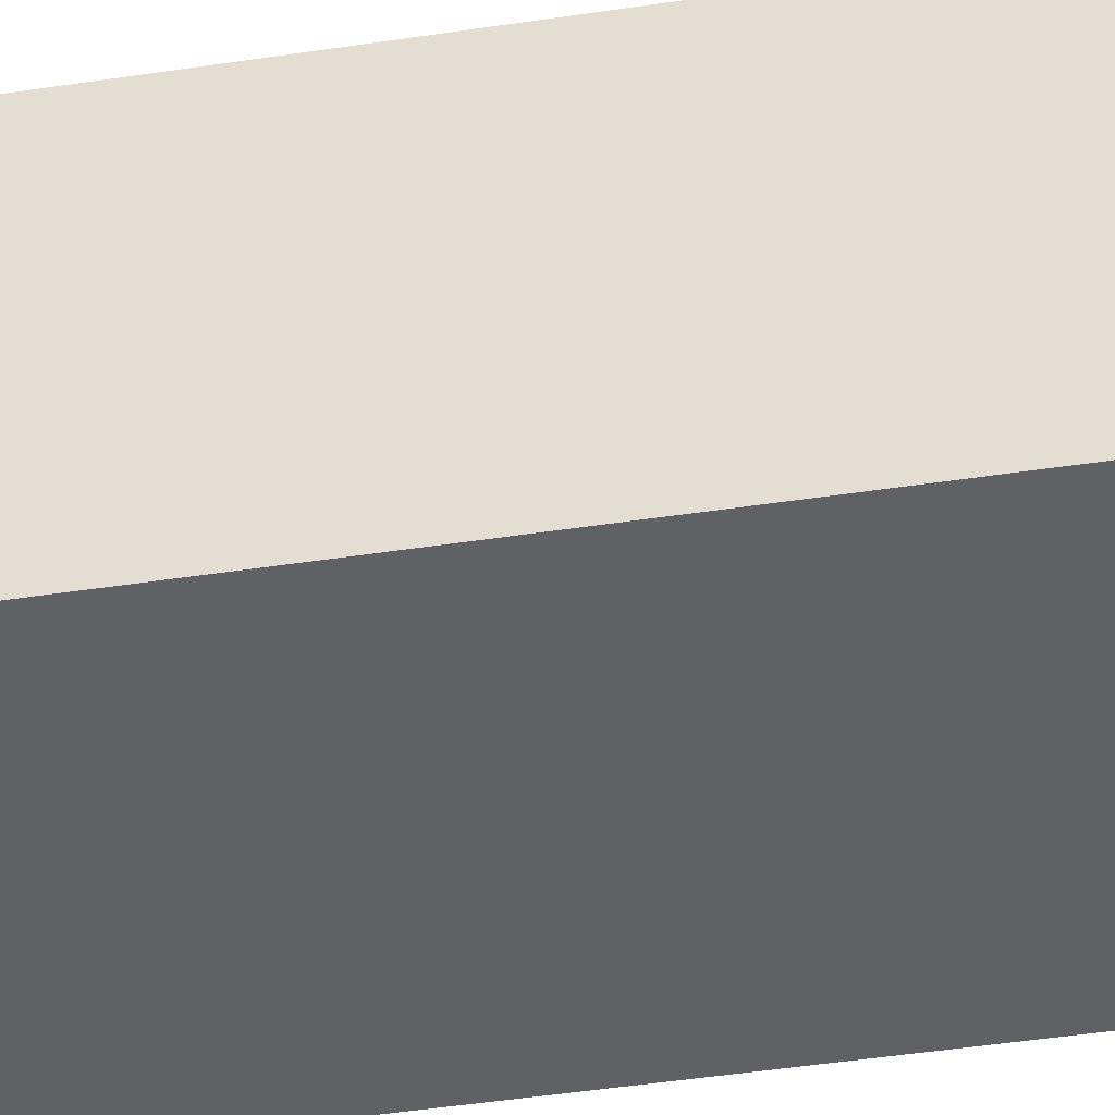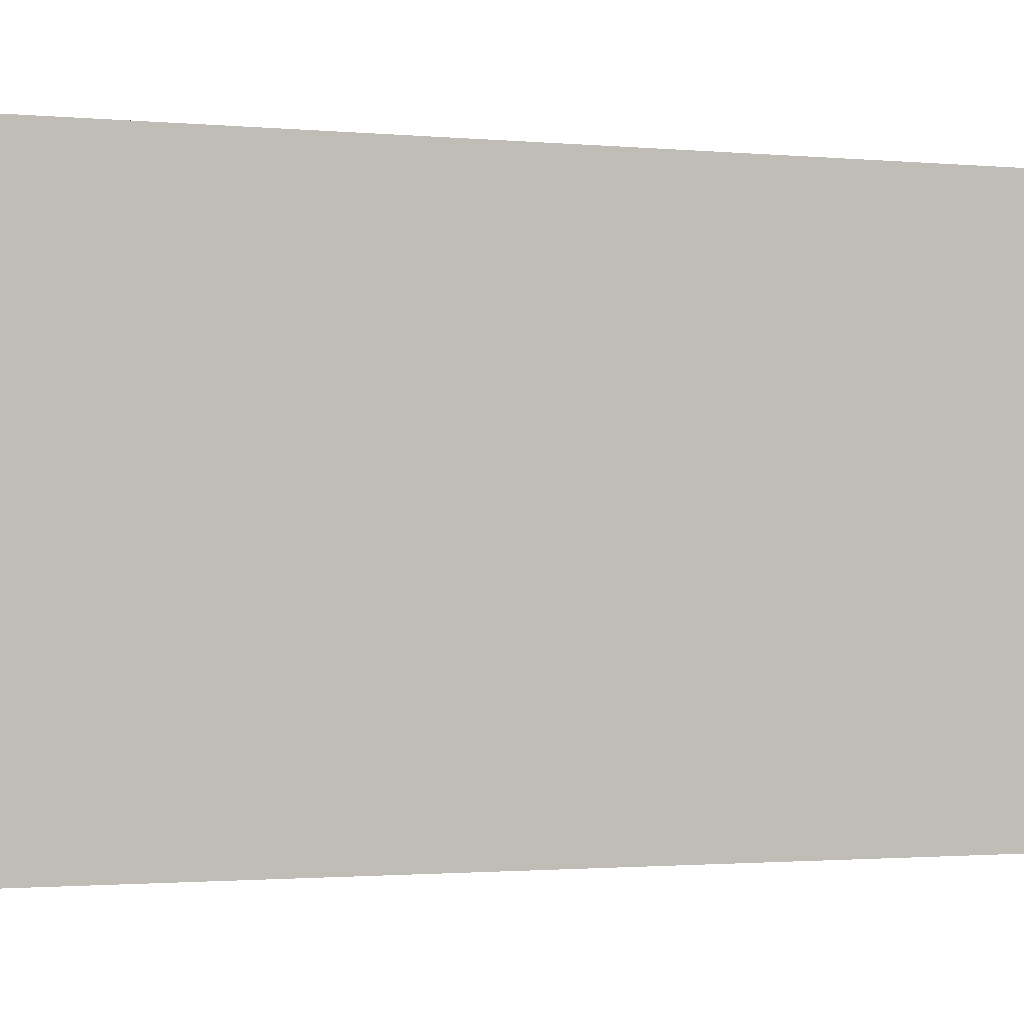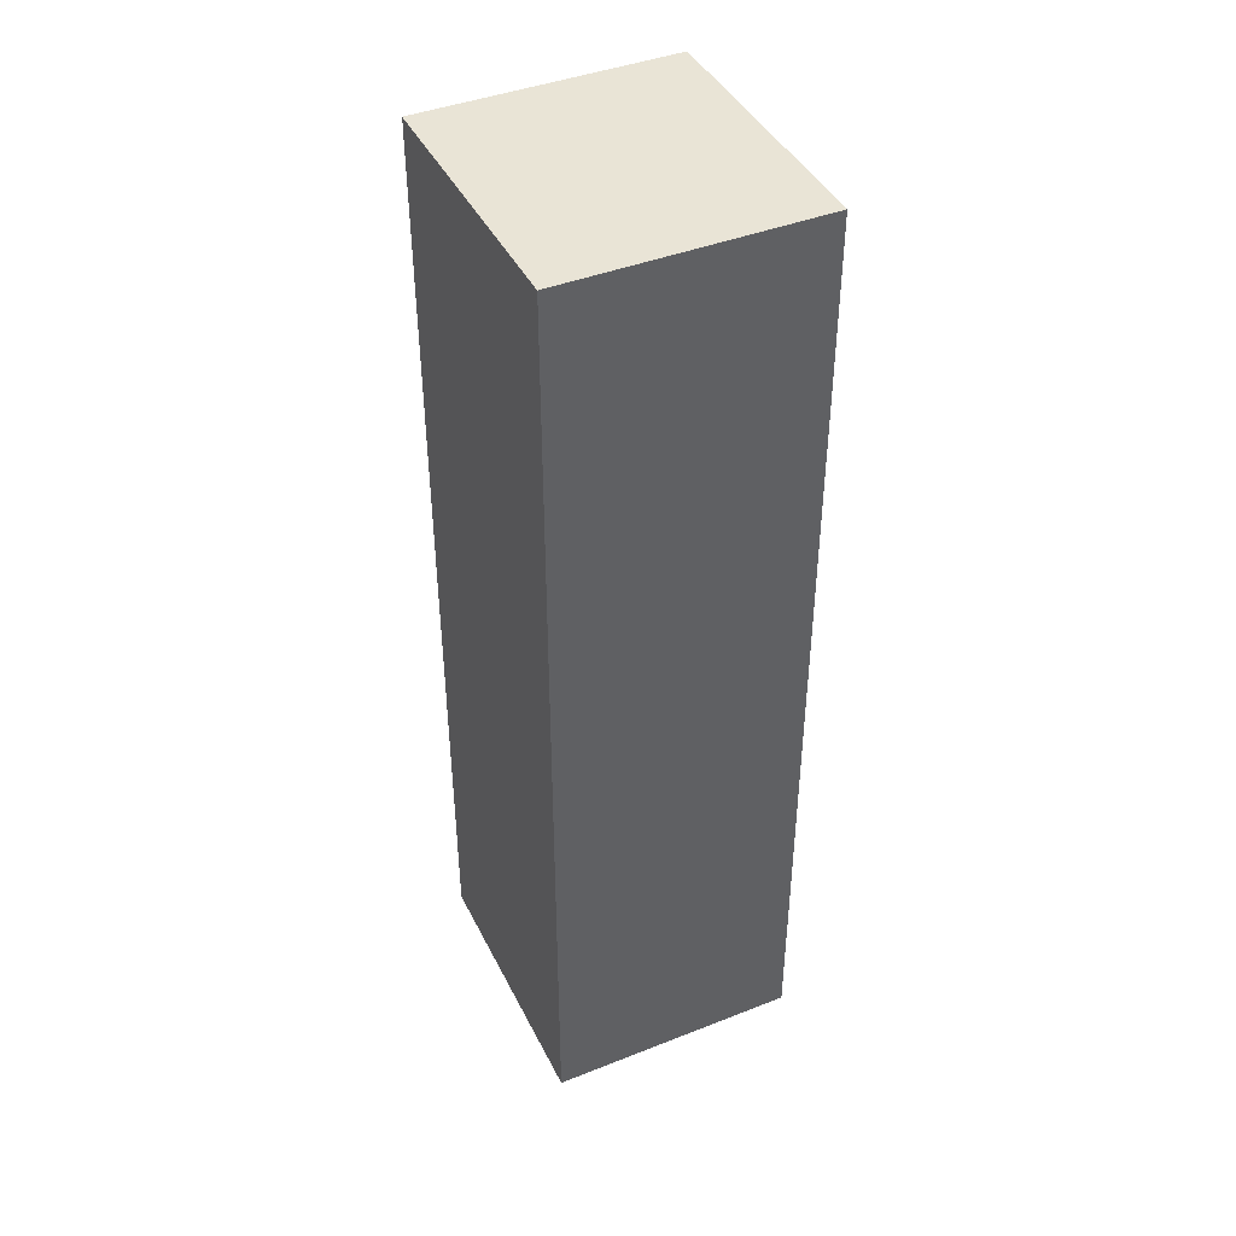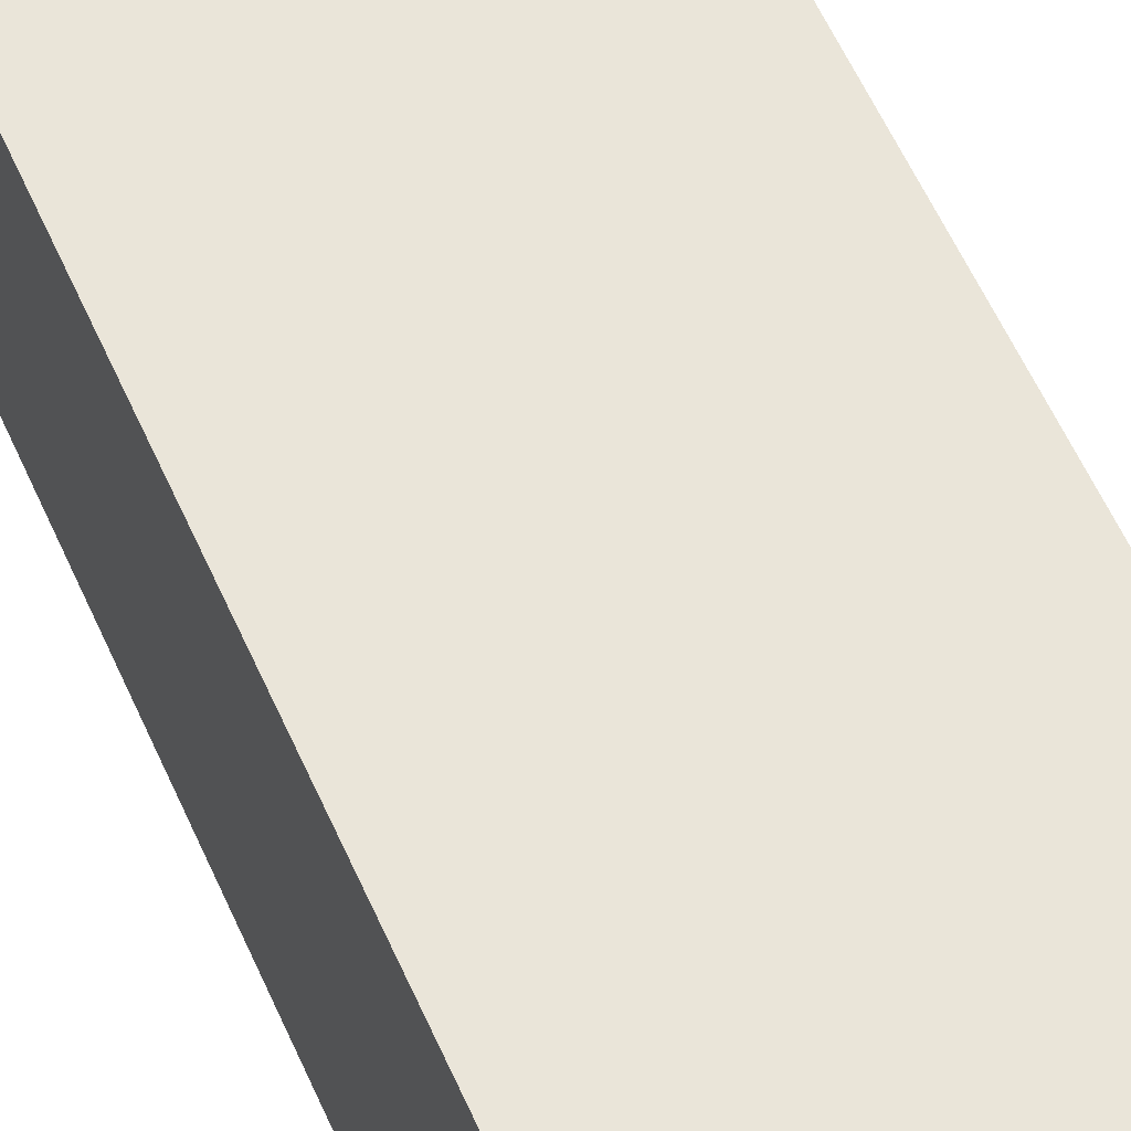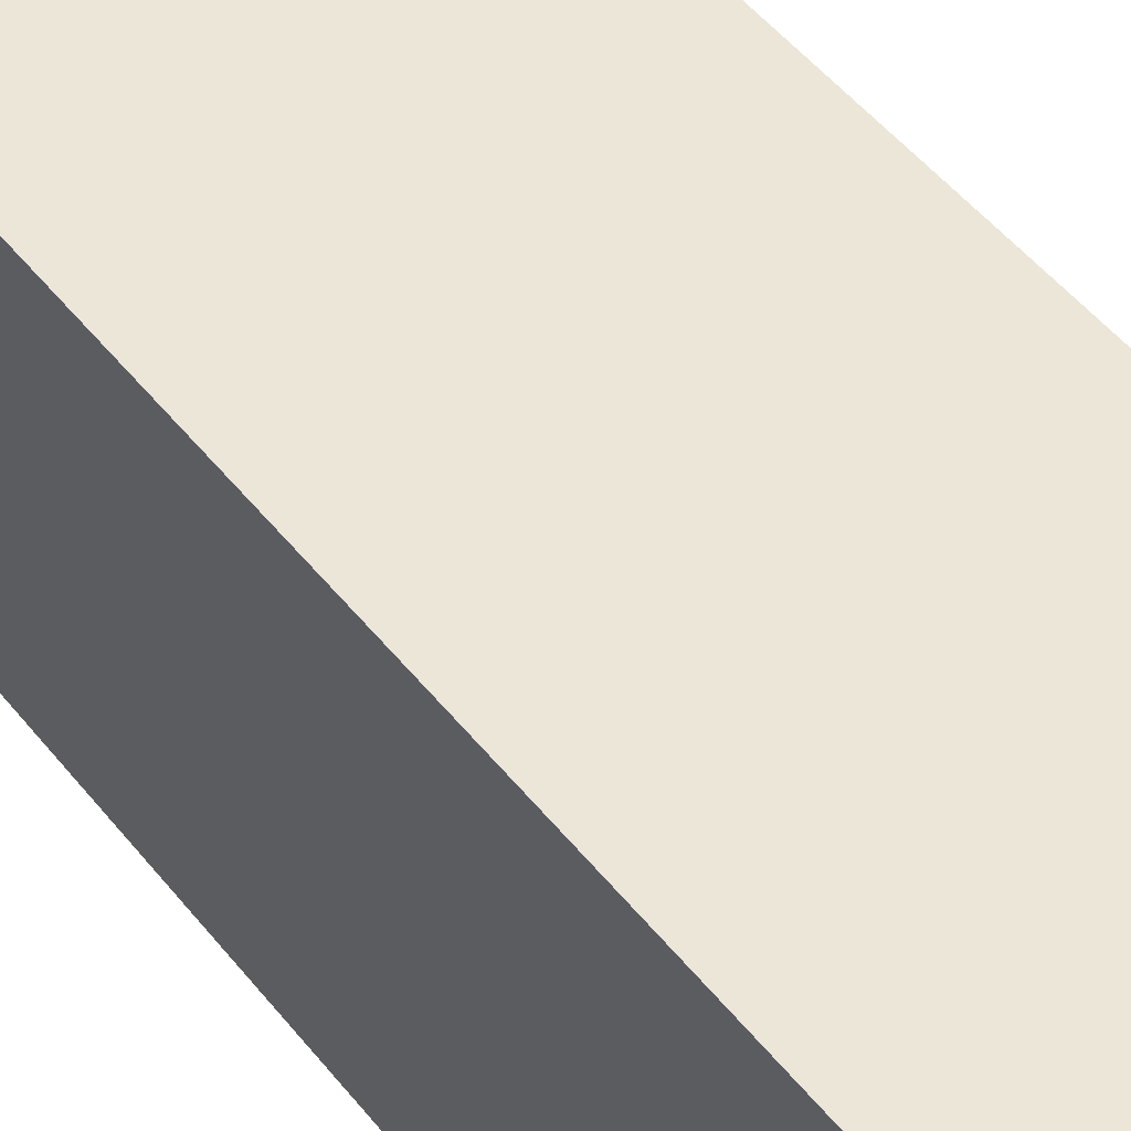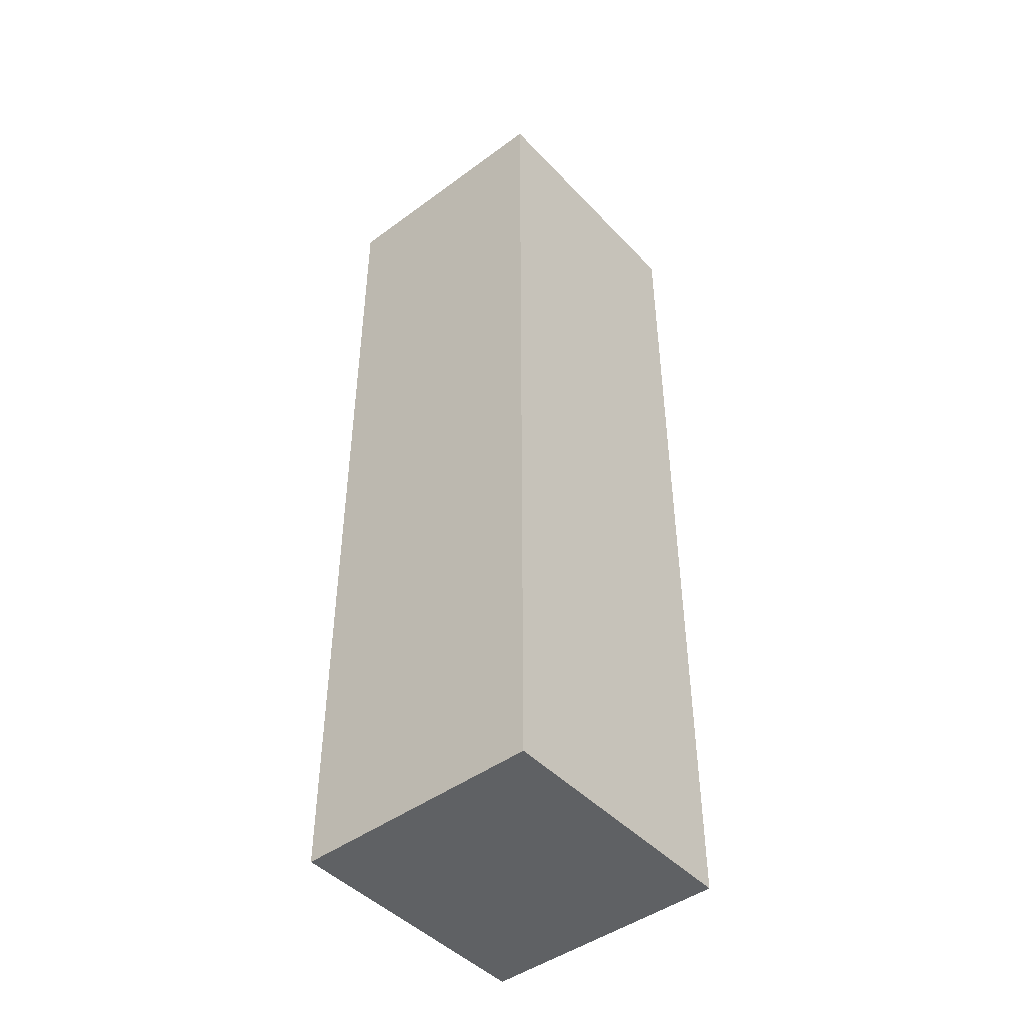
<metadata>
{"format":"obj","ext":"obj","renderer":"f3d","projection":"perspective","resolution":1024,"background":"white","views":[{"elev":-45.4,"azim":100.0,"up":"+Z"},{"elev":-0.8,"azim":57.8,"up":"+Z"},{"elev":42.7,"azim":64.9,"up":"+Y"},{"elev":58.3,"azim":156.2,"up":"+Z"},{"elev":46.3,"azim":144.6,"up":"+Z"},{"elev":-45.7,"azim":-49.8,"up":"+Y"}]}
</metadata>
<code>
g pb_Mesh172954
v 0 0 2.64
v -2.81 0 2.64
v 0 10 2.64
v -2.81 10 2.64
v -2.81 0 2.64
v -2.81 0 0
v -2.81 10 2.64
v -2.81 10 0
v -2.81 0 0
v 0 0 0
v -2.81 10 0
v 0 10 0
v 0 0 0
v 0 0 2.64
v 0 10 0
v 0 10 2.64
v 0 10 2.64
v -2.81 10 2.64
v 0 10 0
v -2.81 10 0
v 0 0 0
v -2.81 0 0
v 0 0 2.64
v -2.81 0 2.64
g pb_Mesh172954_0
g pb_Mesh172954_1
f 3 2 1
f 3 4 2
f 7 6 5
f 7 8 6
f 11 10 9
f 11 12 10
f 15 14 13
f 15 16 14
f 19 18 17
f 19 20 18
f 23 22 21
f 23 24 22

</code>
